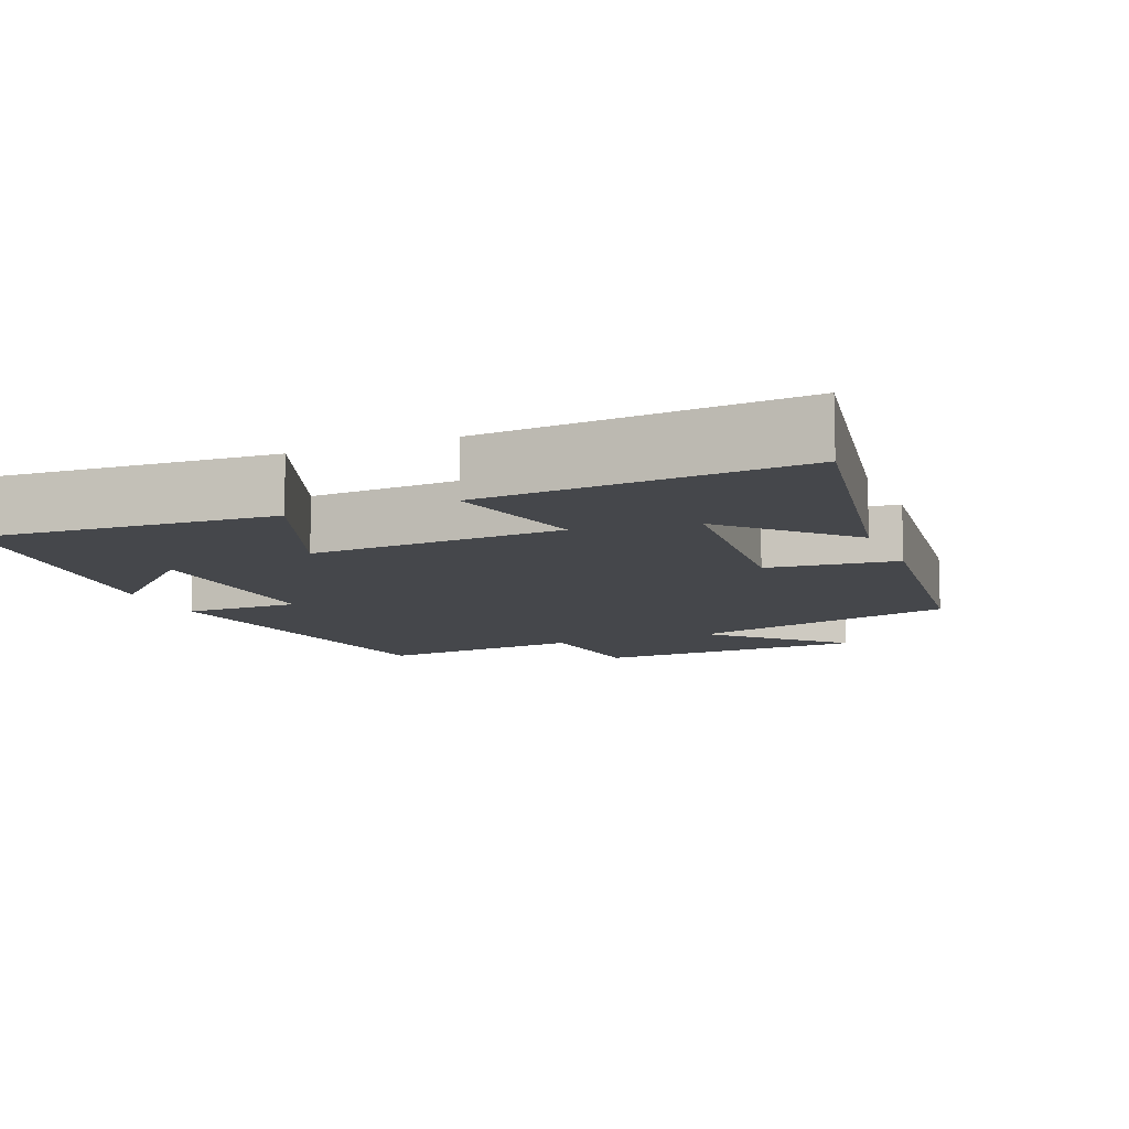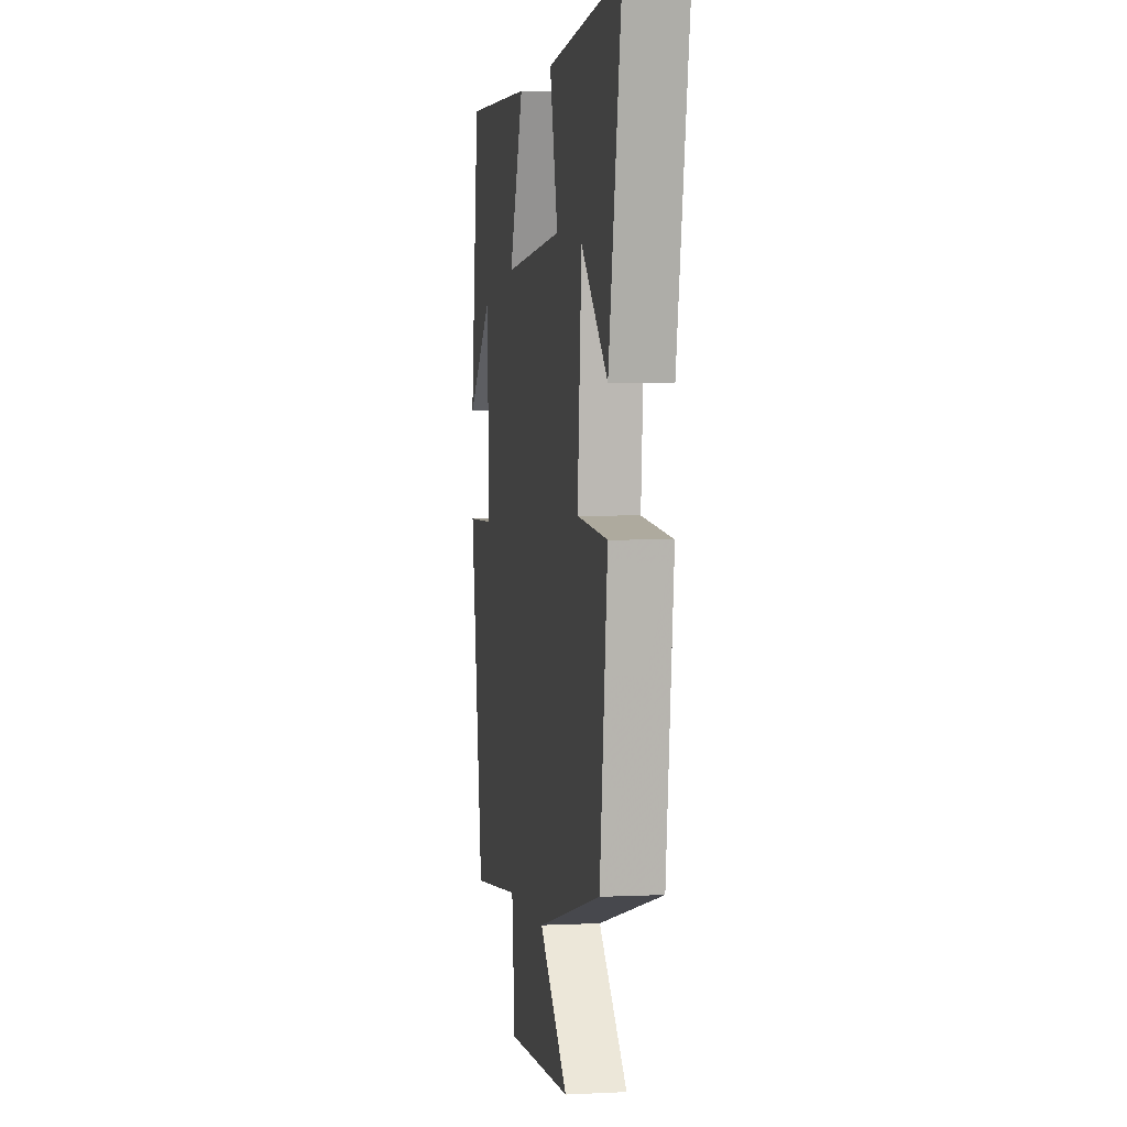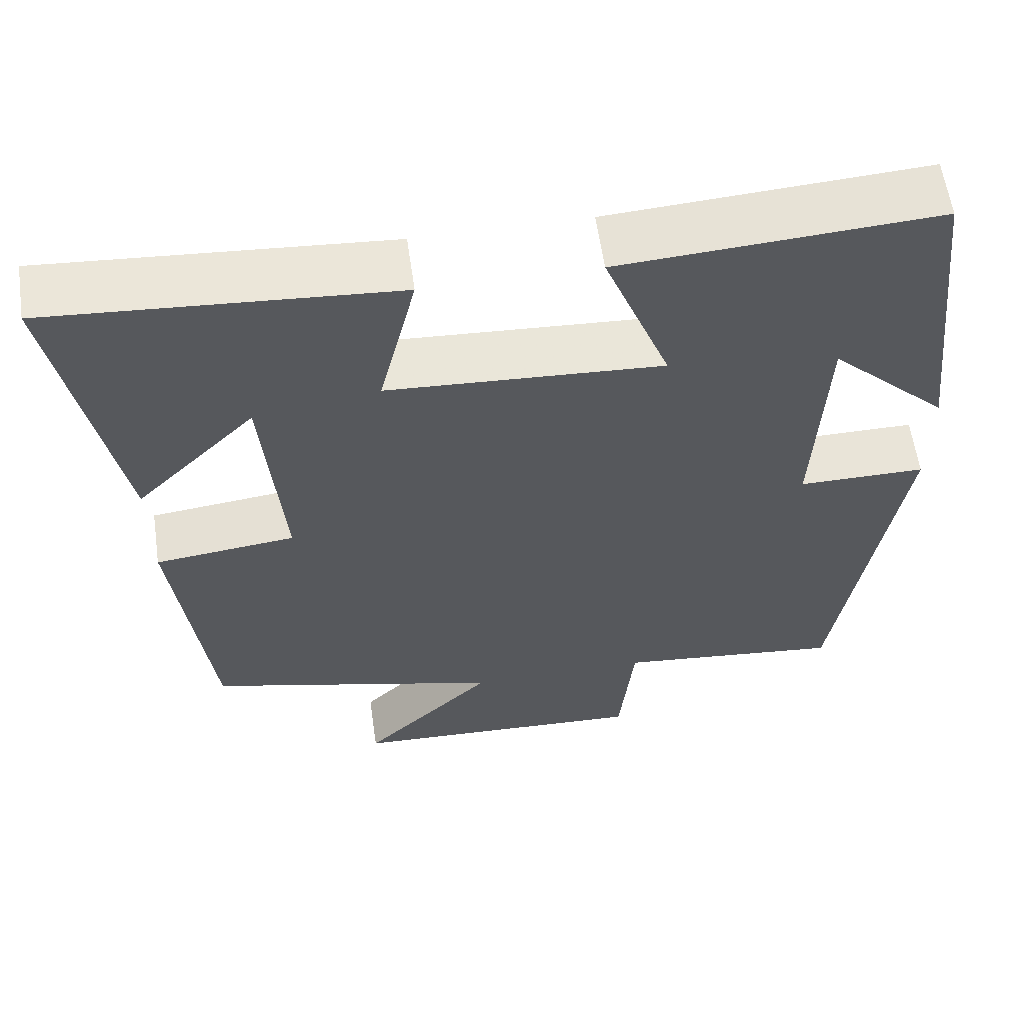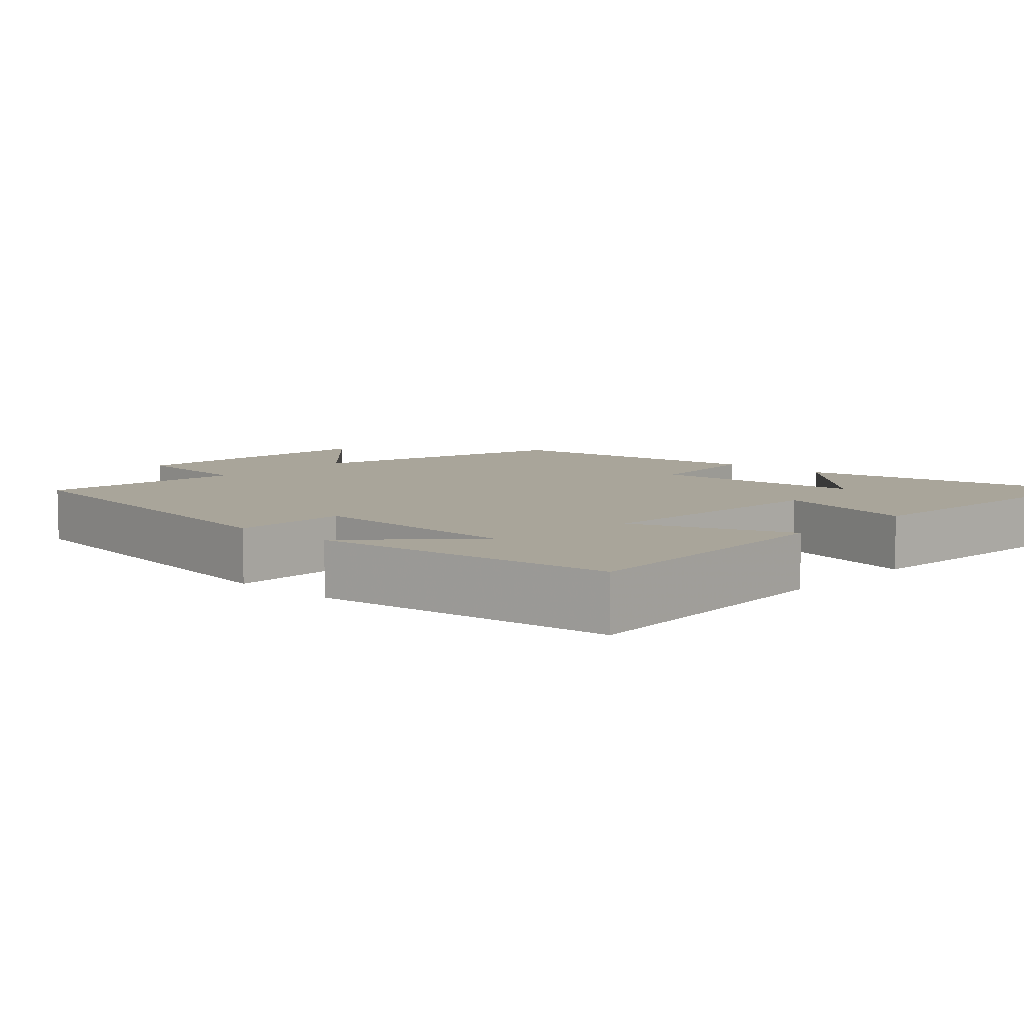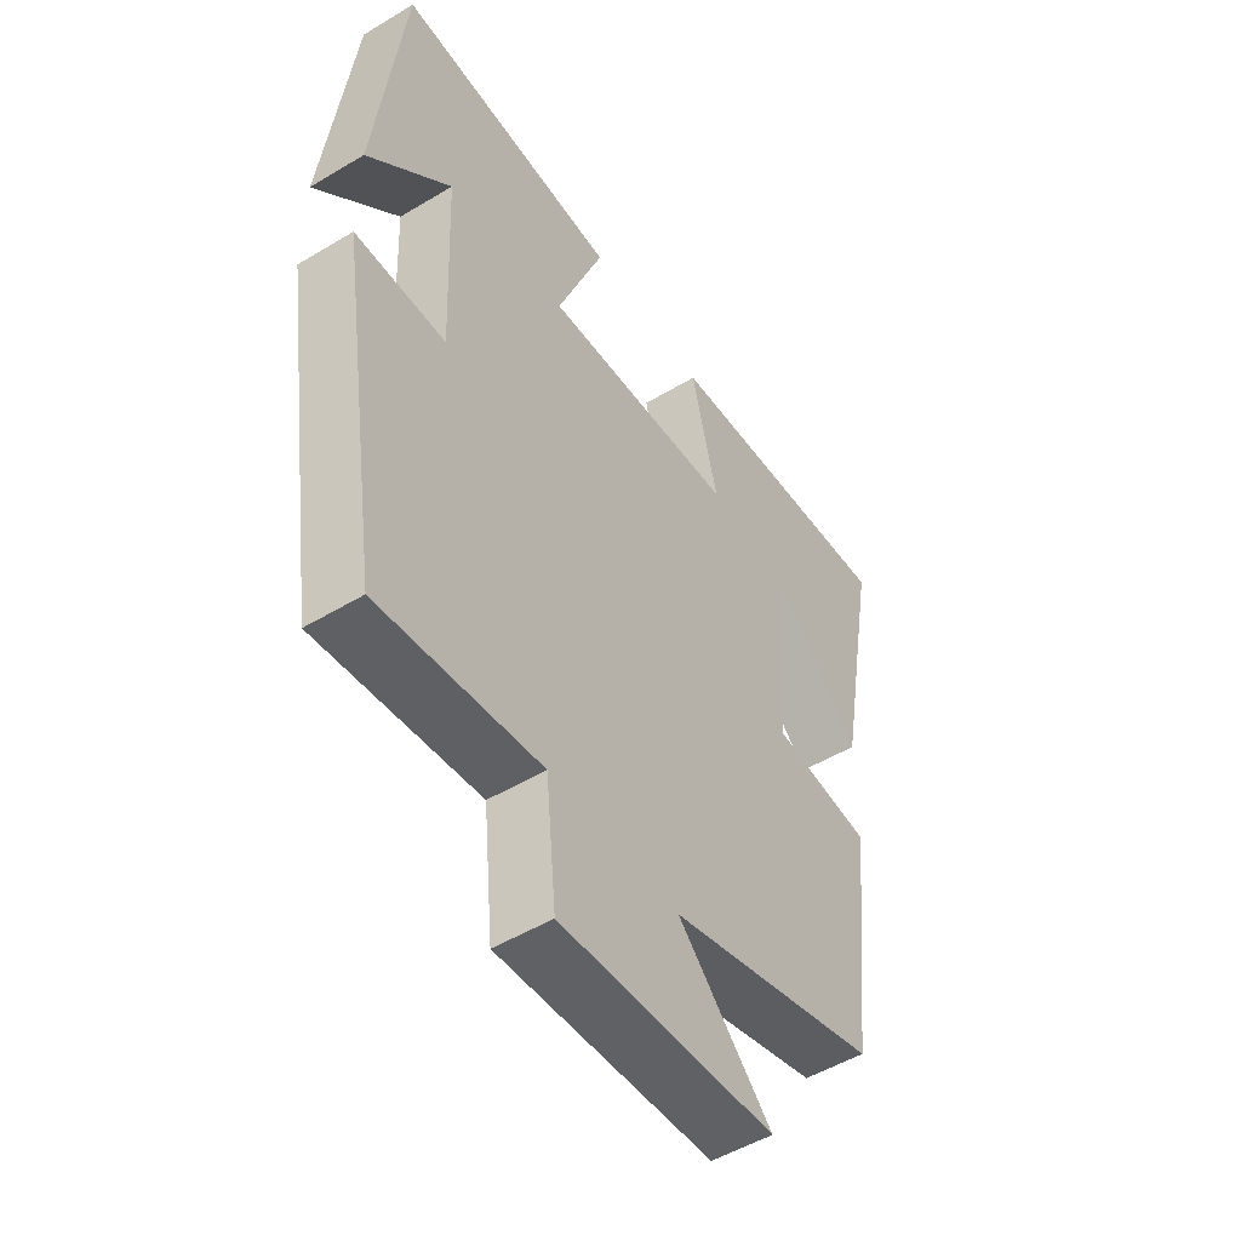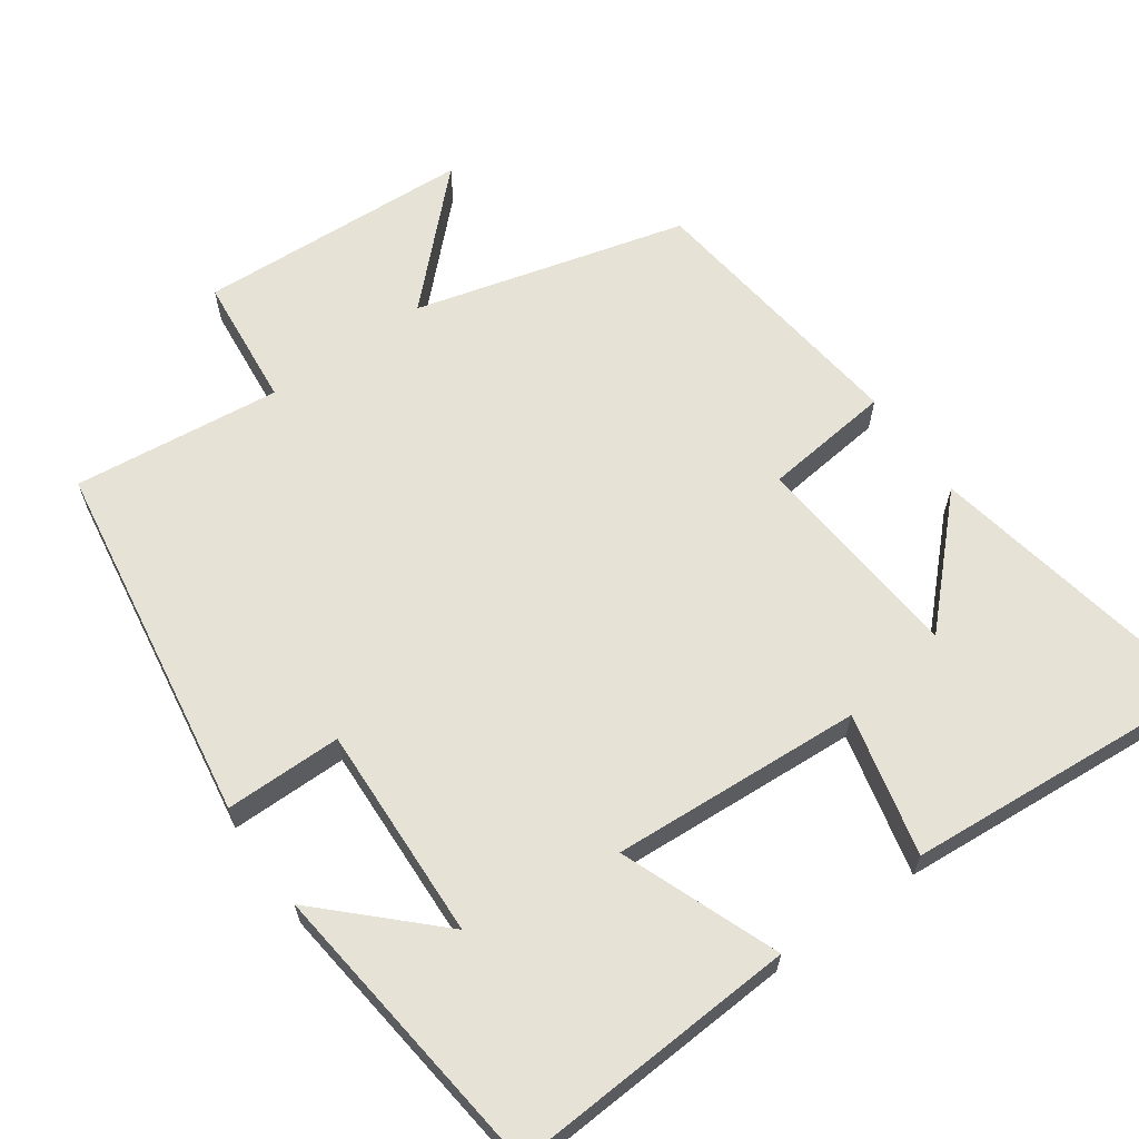
<metadata>
{"format":"obj","ext":"obj","renderer":"f3d","projection":"perspective","resolution":1024,"background":"white","views":[{"elev":-10.3,"azim":22.2,"up":"+Y"},{"elev":2.6,"azim":80.1,"up":"+Z"},{"elev":59.9,"azim":171.8,"up":"+Z"},{"elev":7.5,"azim":-47.3,"up":"+Y"},{"elev":-50.7,"azim":-56.7,"up":"+Z"},{"elev":63.6,"azim":-35.3,"up":"+Y"}]}
</metadata>
<code>
v -0.423 0.07 -0.531
v -0.5 0.07 -0.035
v -0.342 0.07 -0.035
v -0.354 0.07 0.257
v -0.5 0.07 0.115
v -0.453 0.07 0.524
v -0.062 0.07 0.5
v -0.144 0.07 0.287
v 0.196 0.07 0.307
v 0.15 0.07 0.5
v 0.574 0.07 0.532
v 0.5 0.07 0.131
v 0.35 0.07 0.283
v 0.326 0.07 -0.009
v 0.5 0.07 -0.029
v 0.456 0.07 -0.403
v 0.087 0.07 -0.5
v 0.251 0.07 -0.662
v -0.123 0.07 -0.68
v -0.141 0.07 -0.5
v -0.423 0 -0.531
v -0.5 0 -0.035
v -0.342 0 -0.035
v -0.354 0 0.257
v -0.5 0 0.115
v -0.453 0 0.524
v -0.062 0 0.5
v -0.144 0 0.287
v 0.196 0 0.307
v 0.15 0 0.5
v 0.574 0 0.532
v 0.5 0 0.131
v 0.35 0 0.283
v 0.326 0 -0.009
v 0.5 0 -0.029
v 0.456 0 -0.403
v 0.087 0 -0.5
v 0.251 0 -0.662
v -0.123 0 -0.68
v -0.141 0 -0.5
f 17 18 19 20
f 15 16 17 20
f 14 15 20 1
f 13 14 1
f 10 11 12 13
f 9 10 13
f 8 9 13 1
f 6 7 8
f 4 5 6
f 4 6 8
f 3 4 8
f 1 2 3
f 1 3 8
f 40 39 38 37
f 40 37 36 35
f 21 40 35 34
f 21 34 33
f 33 32 31 30
f 33 30 29
f 21 33 29 28
f 28 27 26
f 26 25 24
f 28 26 24
f 28 24 23
f 23 22 21
f 28 23 21
f 1 21 22 2
f 2 22 23 3
f 3 23 24 4
f 4 24 25 5
f 5 25 26 6
f 6 26 27 7
f 7 27 28 8
f 8 28 29 9
f 9 29 30 10
f 10 30 31 11
f 11 31 32 12
f 12 32 33 13
f 13 33 34 14
f 14 34 35 15
f 15 35 36 16
f 16 36 37 17
f 17 37 38 18
f 18 38 39 19
f 19 39 40 20
f 20 40 21 1

</code>
